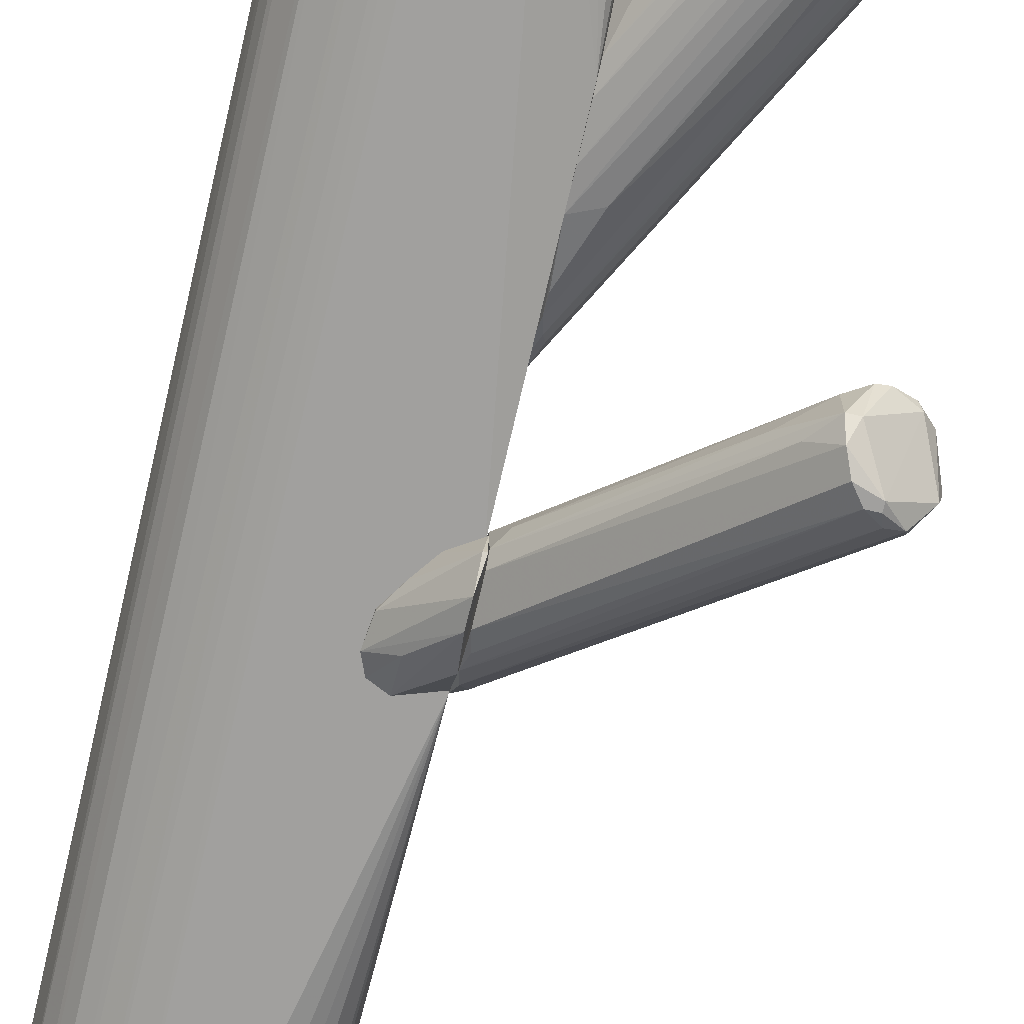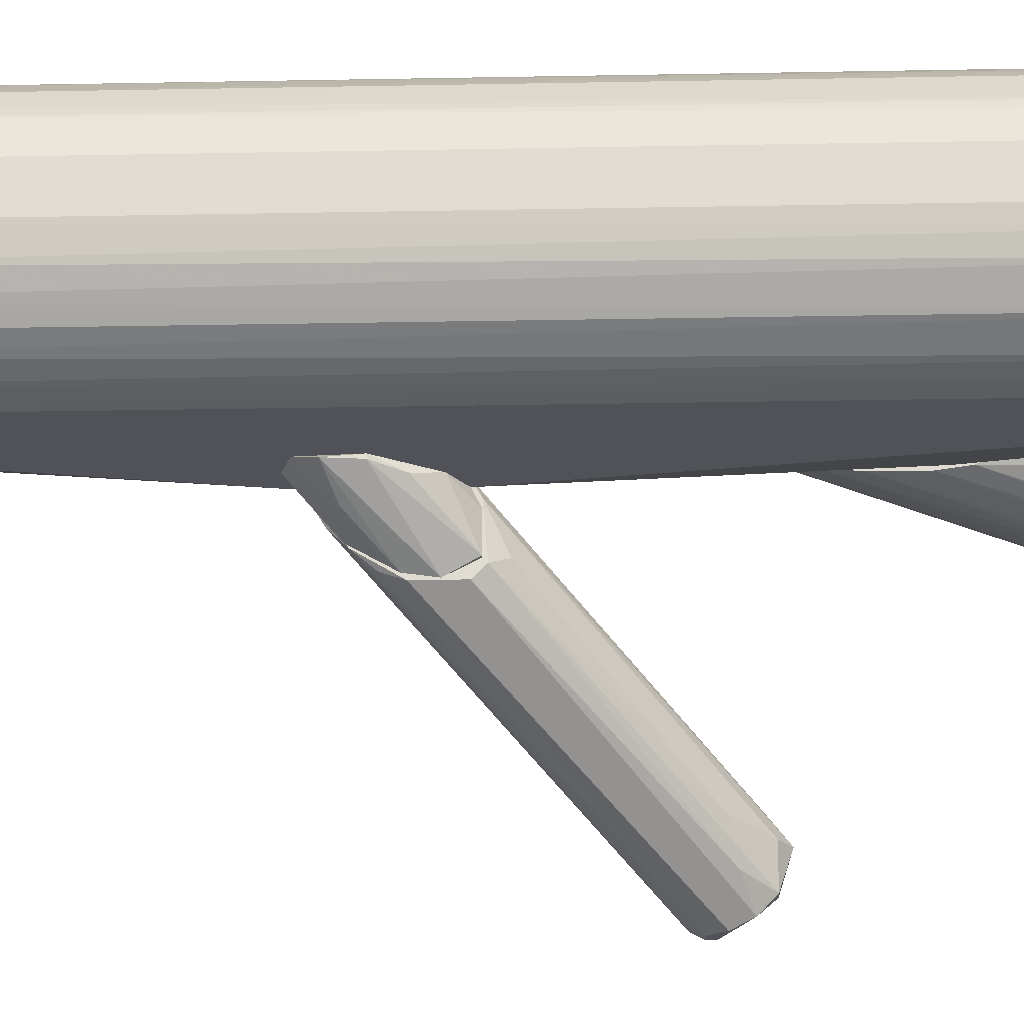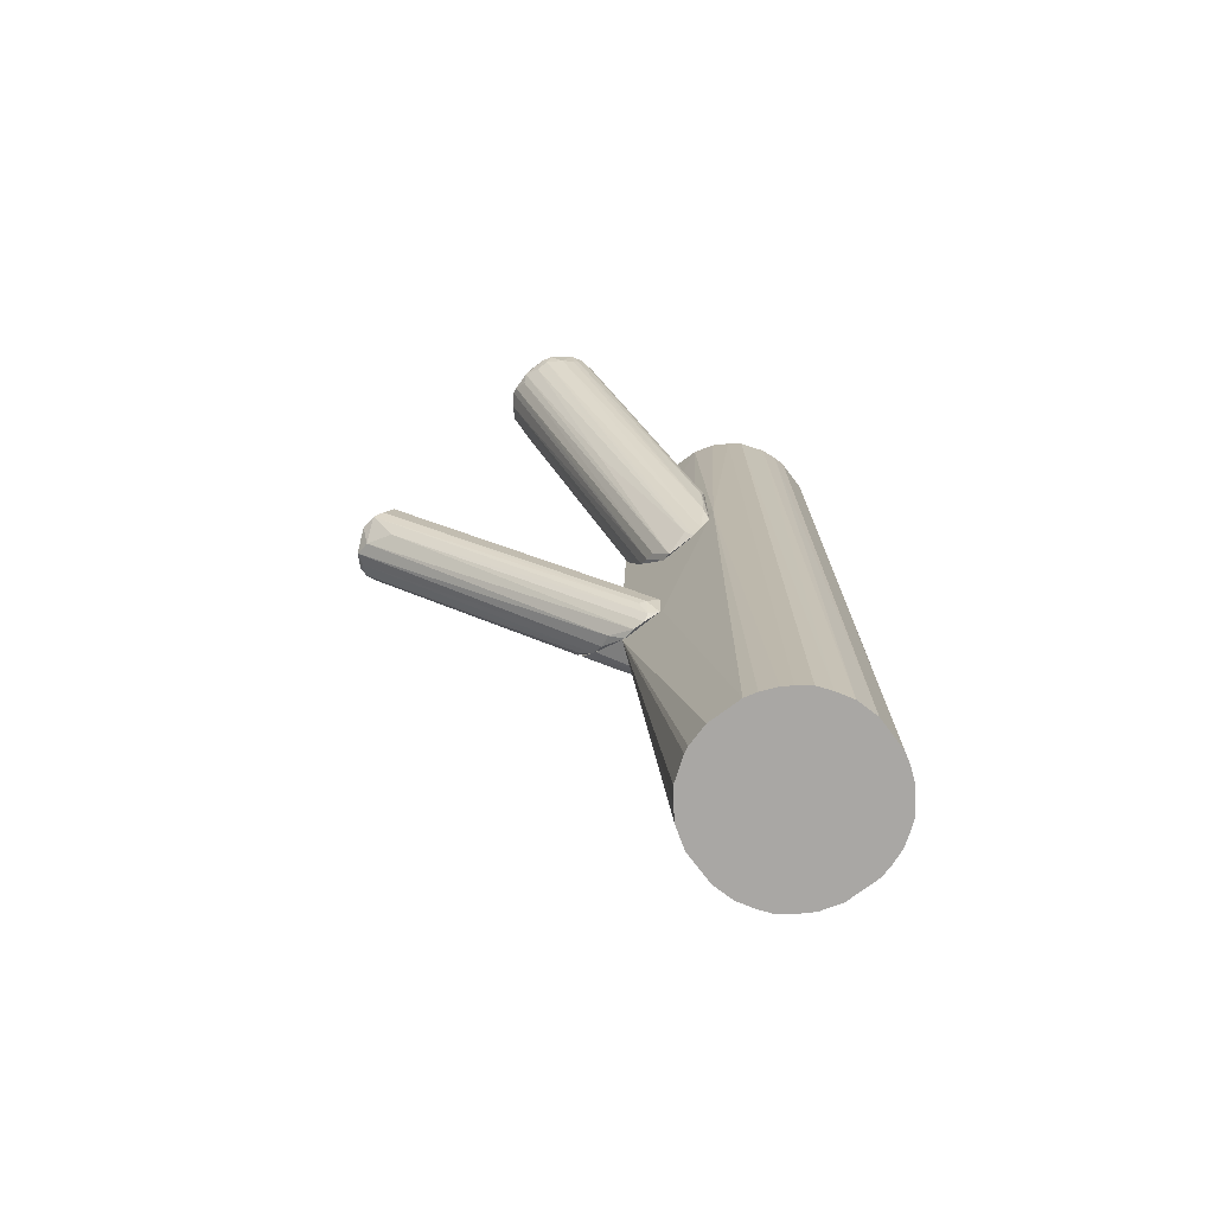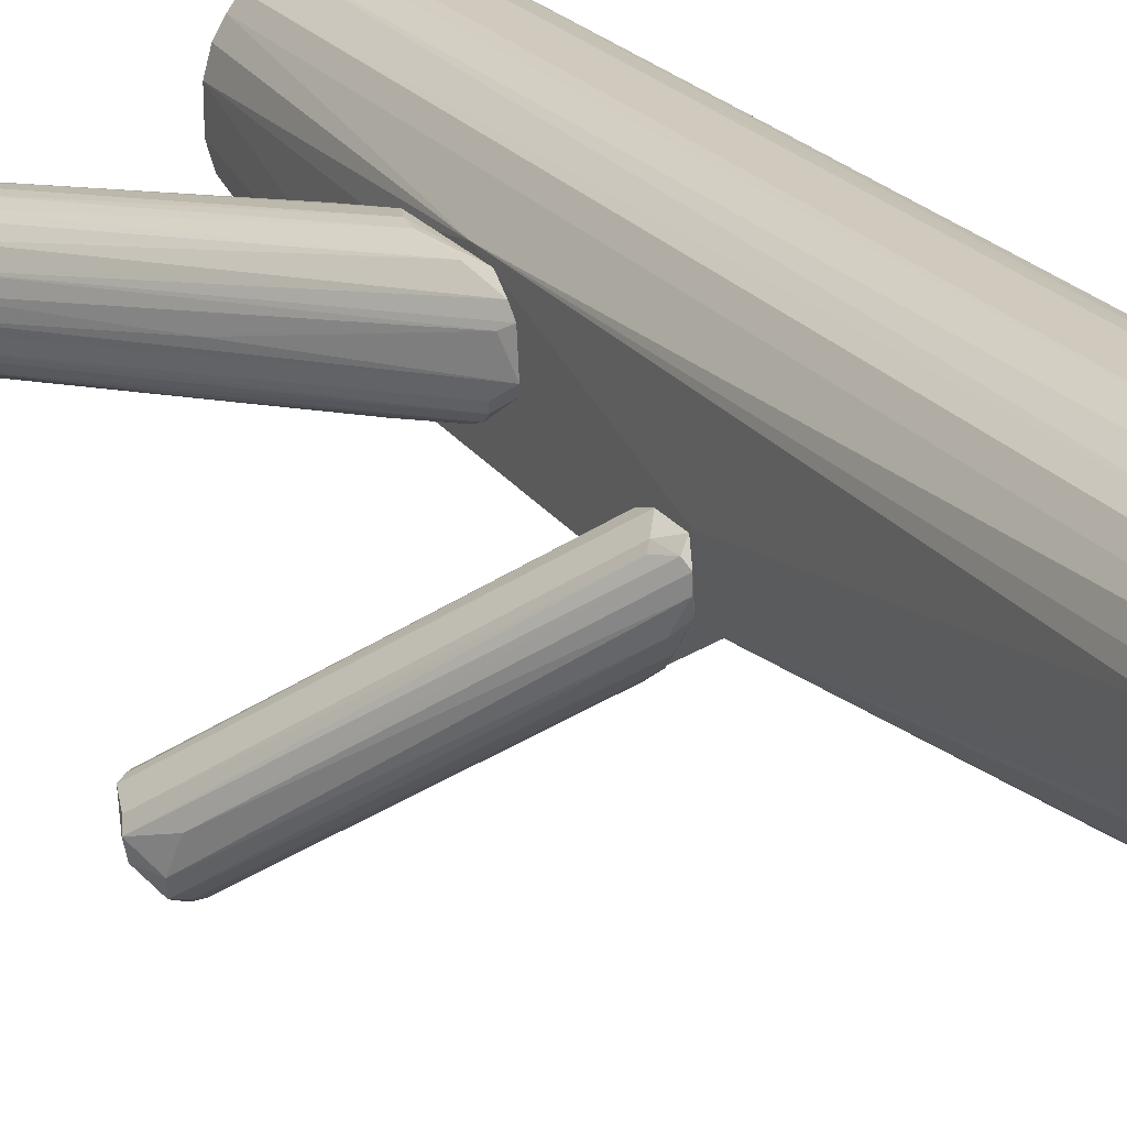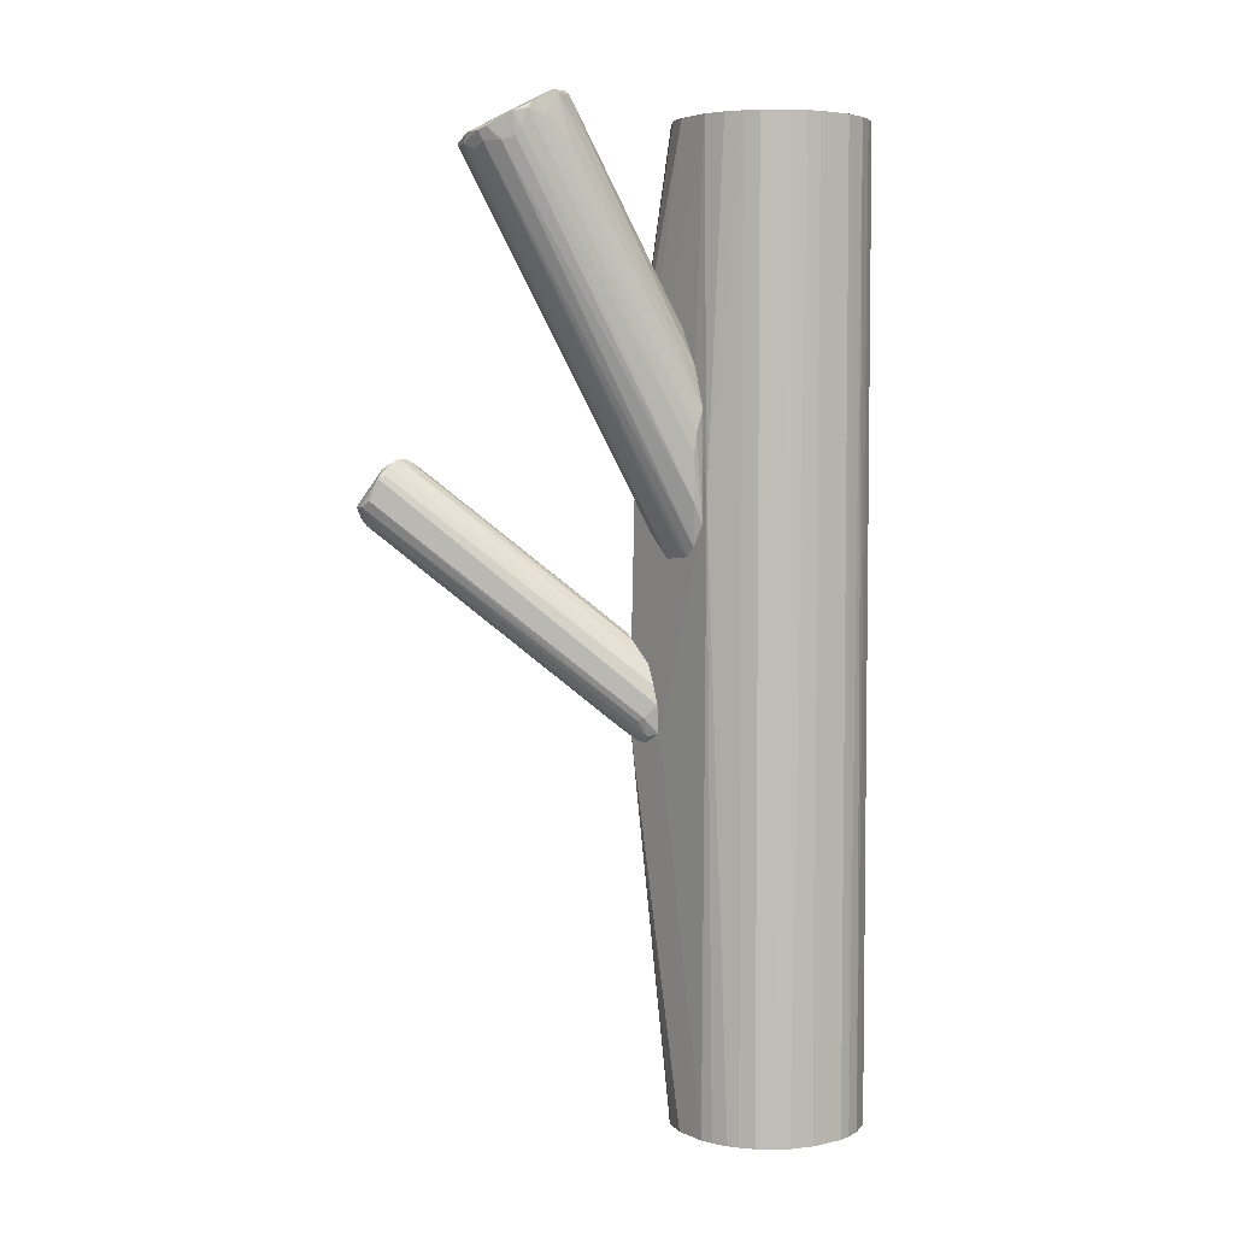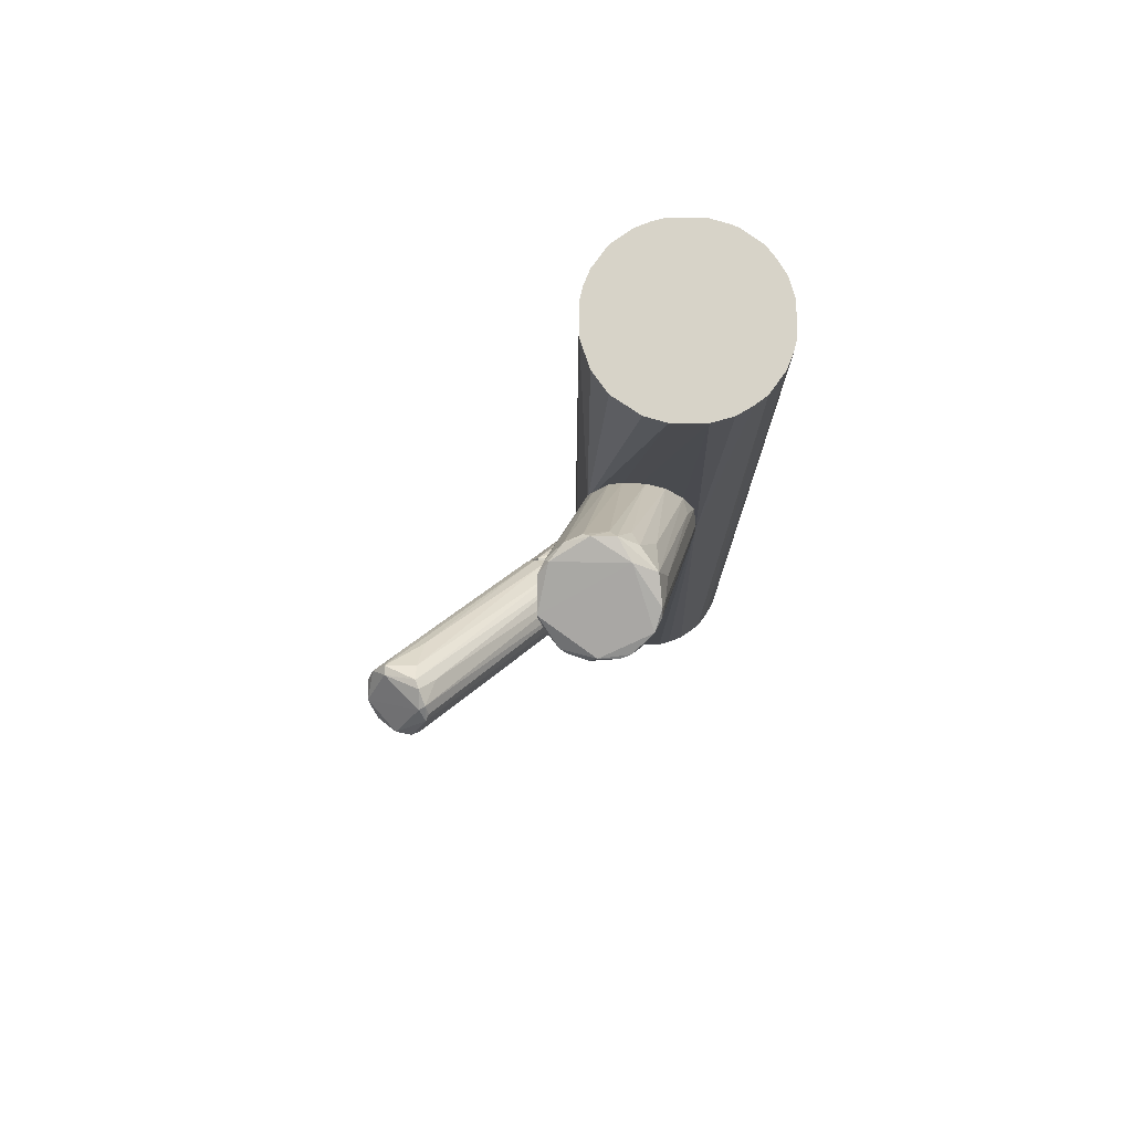
<metadata>
{"format":"obj","ext":"obj","renderer":"f3d","projection":"perspective","resolution":1024,"background":"white","views":[{"elev":-71.8,"azim":-13.1,"up":"+Y"},{"elev":-21.6,"azim":-88.0,"up":"+Y"},{"elev":-74.7,"azim":126.8,"up":"+Z"},{"elev":22.9,"azim":152.5,"up":"+Y"},{"elev":4.5,"azim":144.6,"up":"+Z"},{"elev":76.7,"azim":90.2,"up":"+Z"}]}
</metadata>
<code>
o convex_0
v -0.04078 -0.0112 -0.09264
v -0.008837 -0.001613 -0.01598
v -0.008837 -0.03036 -0.01598
v -0.008837 0.01117 -0.115
v -0.05996 0.01117 -0.07667
v -0.01203 -0.03995 -0.06071
v -0.008837 0.01117 -0.02237
v -0.04078 0.007972 -0.1246
v -0.008837 -0.02078 -0.09264
v -0.01203 -0.04315 -0.03835
v -0.06315 0.007972 -0.1022
v -0.0312 0.01117 -0.03515
v -0.01203 -0.03036 -0.01598
v -0.05676 0.01117 -0.1182
v -0.05996 0.007972 -0.07667
v -0.04717 0.004777 -0.05432
f 5 15 16
f 2 3 4
f 2 4 7
f 4 5 7
f 6 1 8
f 6 8 9
f 4 3 9
f 8 4 9
f 6 9 10
f 9 3 10
f 1 6 11
f 6 10 11
f 2 7 12
f 7 5 12
f 3 2 13
f 10 3 13
f 2 12 13
f 5 4 14
f 8 1 14
f 4 8 14
f 1 11 14
f 11 5 14
f 5 11 15
f 11 10 15
f 10 13 15
f 15 13 16
f 12 5 16
f 13 12 16
o convex_1
v -0.1973 0.1358 -0.5016
v -0.008837 0.0687 0.2937
v -0.008837 0.05272 0.2937
v -0.2005 0.08785 0.4792
v -0.08872 0.1997 0.4792
v -0.0376 0.1741 -0.5016
v -0.1238 0.01117 -0.5016
v -0.08872 0.01117 0.4792
v -0.008837 0.01117 -0.1181
v -0.1526 0.1901 -0.5016
v -0.175 0.1741 0.4792
v -0.01843 0.1453 0.4792
v -0.01205 0.08785 -0.5016
v -0.175 0.03674 -0.5016
v -0.1526 0.02076 0.4792
v -0.08872 0.1997 -0.5016
v -0.05038 0.02717 -0.5016
v -0.008837 0.1326 0.1212
v -0.0376 0.03676 0.4792
v -0.2005 0.08785 -0.5016
v -0.1238 0.1997 0.4792
v -0.05997 0.1901 0.4792
v -0.2005 0.123 0.4792
v -0.1909 0.0591 0.4792
v -0.008837 0.02076 0.2427
v -0.01524 0.1358 -0.5016
v -0.01205 0.08785 0.4792
v -0.175 0.1741 -0.5016
v -0.0376 0.1741 0.4792
v -0.1909 0.1517 0.4792
v -0.1238 0.01117 0.4792
v -0.1238 0.1997 -0.5016
v -0.1941 0.06549 -0.5016
v -0.06635 0.1932 -0.5016
v -0.1462 0.1932 0.4792
v -0.1462 0.01759 -0.5016
v -0.175 0.03674 0.4792
v -0.08872 0.01117 -0.5016
v -0.02163 0.0591 -0.5016
v -0.1909 0.1517 -0.5016
v -0.2005 0.123 -0.5016
v -0.01205 0.123 0.4792
v -0.01205 0.123 -0.5016
v -0.02163 0.1517 -0.5016
v -0.008837 0.01117 -0.02539
v -0.05997 0.02076 0.4792
v -0.01843 0.06551 0.4792
v -0.0376 0.03676 -0.5016
v -0.02801 0.1613 0.4792
v -0.06635 0.01759 -0.5016
v -0.1622 0.1837 0.4792
v -0.1845 0.04951 -0.5016
v -0.05038 0.1837 -0.5016
v -0.07594 0.1965 0.4792
v -0.1941 0.1453 0.4792
v -0.1366 0.01438 0.4792
v -0.1366 0.1965 -0.5016
v -0.1622 0.02717 -0.5016
v -0.1973 0.07508 0.4792
v -0.008837 0.0591 -0.115
v -0.1845 0.1613 -0.5016
v -0.008837 0.1134 0.2427
v -0.01843 0.06551 -0.5016
v -0.02801 0.1613 -0.5016
f 22 65 80
f 17 22 23
f 21 20 24
f 24 23 25
f 18 19 25
f 22 17 26
f 20 21 27
f 21 24 28
f 23 22 29
f 17 23 30
f 24 20 31
f 22 26 32
f 23 29 33
f 18 25 34
f 28 24 35
f 17 30 36
f 27 21 37
f 21 32 37
f 21 28 38
f 20 27 39
f 36 20 39
f 31 20 40
f 25 19 41
f 29 22 42
f 19 18 43
f 28 35 43
f 41 19 43
f 26 17 44
f 38 28 45
f 39 27 46
f 23 24 47
f 24 31 47
f 32 26 48
f 37 32 48
f 36 30 49
f 22 32 50
f 27 37 51
f 30 23 52
f 31 40 53
f 25 23 54
f 23 33 54
f 33 29 55
f 44 17 56
f 17 36 57
f 39 17 57
f 36 39 57
f 34 28 58
f 43 18 58
f 28 43 58
f 25 29 59
f 29 42 59
f 42 34 59
f 42 22 60
f 34 42 60
f 24 25 61
f 41 24 61
f 25 41 61
f 35 24 62
f 24 41 62
f 41 35 62
f 35 41 63
f 43 35 63
f 41 43 63
f 25 33 64
f 55 25 64
f 33 55 64
f 28 34 65
f 45 28 65
f 22 45 65
f 33 25 66
f 25 54 66
f 54 33 66
f 26 44 67
f 44 27 67
f 51 26 67
f 27 51 67
f 49 30 68
f 40 49 68
f 30 53 68
f 53 40 68
f 45 22 69
f 38 45 69
f 22 50 69
f 50 38 69
f 32 21 70
f 21 38 70
f 50 32 70
f 38 50 70
f 17 39 71
f 39 46 71
f 56 17 71
f 46 56 71
f 23 47 72
f 47 31 72
f 52 23 72
f 31 52 72
f 48 26 73
f 37 48 73
f 26 51 73
f 51 37 73
f 30 52 74
f 52 31 74
f 53 30 74
f 31 53 74
f 20 36 75
f 40 20 75
f 36 49 75
f 49 40 75
f 34 25 76
f 25 59 76
f 59 34 76
f 27 44 77
f 46 27 77
f 44 56 77
f 56 46 77
f 18 34 78
f 58 18 78
f 34 58 78
f 29 25 79
f 25 55 79
f 55 29 79
f 60 22 80
f 34 60 80
f 65 34 80
o convex_2
v -0.008837 0.07505 0.2971
v 0.1892 0.04632 0.4568
v 0.186 0.05587 0.46
v -0.005638 0.107 0.06394
v 0.1253 -0.02398 0.4568
v -0.005638 0.03355 0.1182
v 0.1221 0.07825 0.4919
v 0.000761 0.1294 0.1822
v 0.1828 0.001603 0.4472
v 0.09658 -0.001594 0.4919
v -0.008837 0.02076 0.2556
v 0.1637 0.07825 0.46
v -0.005638 0.07507 0.0607
v 0.09338 0.04312 0.5016
v -0.008837 0.1134 0.2461
v -0.008837 0.1262 0.09588
v 0.1541 -0.02398 0.4664
v -0.008837 0.02076 0.1662
v -0.008837 0.03994 0.2939
v 0.1892 0.02077 0.4472
v 0.1509 0.08143 0.4823
v 0.09976 0.06226 0.4952
v -0.002439 0.04952 0.08949
v 0.1669 -0.01438 0.4472
v 0.1221 -0.02398 0.4792
v 0.000761 0.1262 0.115
v 0.09338 0.02077 0.5016
v -0.008837 0.1262 0.2045
v 0.1764 0.06548 0.4472
v -0.008837 0.01758 0.1949
v -0.008837 0.09422 0.2812
v 0.186 0.03673 0.4408
v 0.1541 -0.02398 0.46
v -0.005638 0.1166 0.07352
v 0.186 0.04953 0.4472
v -0.008837 0.06549 0.06713
v 0.09658 -0.01119 0.4696
v 0.00396 0.1294 0.163
v 0.1158 0.05587 0.4984
v 0.1892 0.02715 0.4568
v -0.008837 0.0527 0.3003
v 0.1158 0.08783 0.4504
v 0.08703 0.07825 0.4504
v 0.1573 0.08143 0.476
v -0.008837 0.01758 0.2333
v 0.000761 0.1006 0.07352
v 0.000761 0.02397 0.2939
v 0.0902 0.01438 0.4952
v 0.01354 0.02076 0.1758
v 0.1126 -0.01438 0.4887
v 0.000761 0.0591 0.0831
v 0.08703 0.03674 0.4919
v 0.0902 0.05587 0.2493
v 0.07745 0.007983 0.2812
v 0.1701 0.07505 0.4728
v 0.1669 0.07505 0.4505
v 0.1796 -0.004792 0.4505
v 0.1828 0.01438 0.4377
v -0.005638 0.03994 0.1023
v 0.01034 0.1166 0.2588
v 0.1221 -0.01757 0.4121
v 0.1413 0.08463 0.4696
v 0.1094 -0.01757 0.4823
v 0.08382 0.05587 0.476
f 102 111 144
f 91 81 95
f 91 95 96
f 91 96 98
f 81 91 99
f 94 87 102
f 85 97 105
f 88 96 108
f 96 95 108
f 98 85 110
f 91 98 110
f 85 105 110
f 95 81 111
f 82 100 112
f 97 85 113
f 104 97 113
f 84 96 114
f 96 106 114
f 106 109 114
f 114 109 115
f 83 82 115
f 109 83 115
f 82 112 115
f 84 114 115
f 84 93 116
f 96 84 116
f 98 96 116
f 93 103 116
f 96 88 118
f 92 106 118
f 106 96 118
f 87 94 119
f 101 87 119
f 94 107 119
f 82 83 120
f 100 82 120
f 89 100 120
f 119 97 120
f 81 99 121
f 88 108 122
f 87 95 123
f 102 87 123
f 95 111 123
f 111 102 123
f 118 88 124
f 92 118 124
f 91 110 125
f 110 105 125
f 93 84 126
f 115 112 126
f 84 115 126
f 99 91 127
f 90 99 127
f 117 90 127
f 91 117 127
f 99 90 128
f 90 107 128
f 121 99 128
f 98 86 129
f 105 97 130
f 107 90 130
f 97 119 130
f 119 107 130
f 89 103 131
f 103 93 131
f 94 81 132
f 107 94 132
f 81 121 132
f 128 107 132
f 121 128 132
f 100 93 133
f 112 100 133
f 93 126 133
f 126 112 133
f 104 113 134
f 129 86 134
f 113 129 134
f 83 109 135
f 101 119 135
f 120 83 135
f 119 120 135
f 92 124 135
f 124 101 135
f 106 92 136
f 109 106 136
f 135 109 136
f 92 135 136
f 103 89 137
f 97 104 137
f 104 103 137
f 89 120 137
f 120 97 137
f 100 89 138
f 93 100 138
f 89 131 138
f 131 93 138
f 86 98 139
f 103 104 139
f 98 116 139
f 116 103 139
f 134 86 139
f 104 134 139
f 95 87 140
f 108 95 140
f 87 122 140
f 122 108 140
f 85 98 141
f 113 85 141
f 98 129 141
f 129 113 141
f 87 101 142
f 122 87 142
f 88 122 142
f 124 88 142
f 101 124 142
f 90 117 143
f 117 91 143
f 91 125 143
f 125 105 143
f 105 130 143
f 130 90 143
f 81 94 144
f 94 102 144
f 111 81 144
o convex_3
v -0.008837 0.05587 -0.1118
v 0.1573 -0.1997 0.1054
v 0.1669 -0.1997 0.1054
v 0.1637 -0.1454 0.1565
v -0.008837 -0.03359 -0.01274
v 0.202 -0.155 0.1086
v -0.005617 -0.01123 -0.1022
v -0.005638 0.05268 -0.06389
v 0.1381 -0.1805 0.1469
v -0.008837 -0.04319 -0.05747
v -0.008837 0.004758 -0.01595
v 0.1924 -0.139 0.1374
v 0.186 -0.1741 0.08943
v -0.005638 0.02712 -0.1214
v 0.1413 -0.1933 0.1342
v 0.00396 0.04949 -0.09583
v 0.1381 -0.1485 0.1469
v -0.008837 0.03992 -0.04473
v 0.1797 -0.139 0.1501
v -0.008837 -0.04319 -0.02232
v 0.1828 -0.1901 0.09579
v -0.002439 0.0463 -0.115
v -0.008837 -0.02402 -0.08941
v 0.000761 0.001566 -0.1086
v 0.1988 -0.1454 0.115
v 0.1797 -0.1454 0.07985
v 0.1477 -0.1997 0.1182
v -0.005638 0.05909 -0.08304
v 0.1988 -0.1709 0.1086
v 0.000761 -0.02721 2.3e-05
v 0.1477 -0.1805 0.1469
v 0.1701 -0.1933 0.09579
v -0.005617 0.01752 -0.02232
v 0.1541 -0.1485 0.1565
v 0.1669 -0.1997 0.1118
v 0.1828 -0.1454 0.1469
v 0.1093 -0.1422 0.1182
v -0.005617 -0.03678 -0.07344
v 0.1509 -0.1294 0.1405
v 0.186 -0.1358 0.1405
v 0.1221 -0.1709 0.1246
v -0.005638 0.03992 -0.1214
v 0.007139 0.04311 -0.09904
v -0.008837 0.01433 -0.1182
f 186 158 188
f 149 145 154
f 145 149 155
f 145 155 162
f 152 162 163
f 149 154 164
f 145 160 166
f 154 145 167
f 158 157 168
f 165 151 168
f 157 165 168
f 156 150 169
f 160 156 169
f 150 157 170
f 157 158 170
f 166 150 170
f 146 147 171
f 154 146 171
f 164 154 171
f 159 164 171
f 160 145 172
f 156 160 172
f 145 162 172
f 162 152 172
f 150 156 173
f 157 150 173
f 165 157 173
f 155 149 174
f 161 155 174
f 153 159 175
f 147 146 176
f 165 147 176
f 151 165 176
f 146 167 176
f 167 151 176
f 162 155 177
f 161 153 178
f 155 161 178
f 175 148 178
f 153 175 178
f 177 155 178
f 147 165 179
f 171 147 179
f 159 171 179
f 165 173 179
f 175 159 179
f 175 179 180
f 163 148 180
f 156 163 180
f 173 156 180
f 148 175 180
f 179 173 180
f 149 153 181
f 153 161 181
f 174 149 181
f 161 174 181
f 146 154 182
f 167 146 182
f 154 167 182
f 148 163 183
f 163 162 183
f 162 177 183
f 178 148 183
f 177 178 183
f 163 156 184
f 152 163 184
f 172 152 184
f 156 172 184
f 153 149 185
f 159 153 185
f 149 164 185
f 164 159 185
f 145 166 186
f 170 158 186
f 166 170 186
f 150 166 187
f 166 160 187
f 169 150 187
f 160 169 187
f 167 145 188
f 151 167 188
f 168 151 188
f 158 168 188
f 145 186 188

</code>
